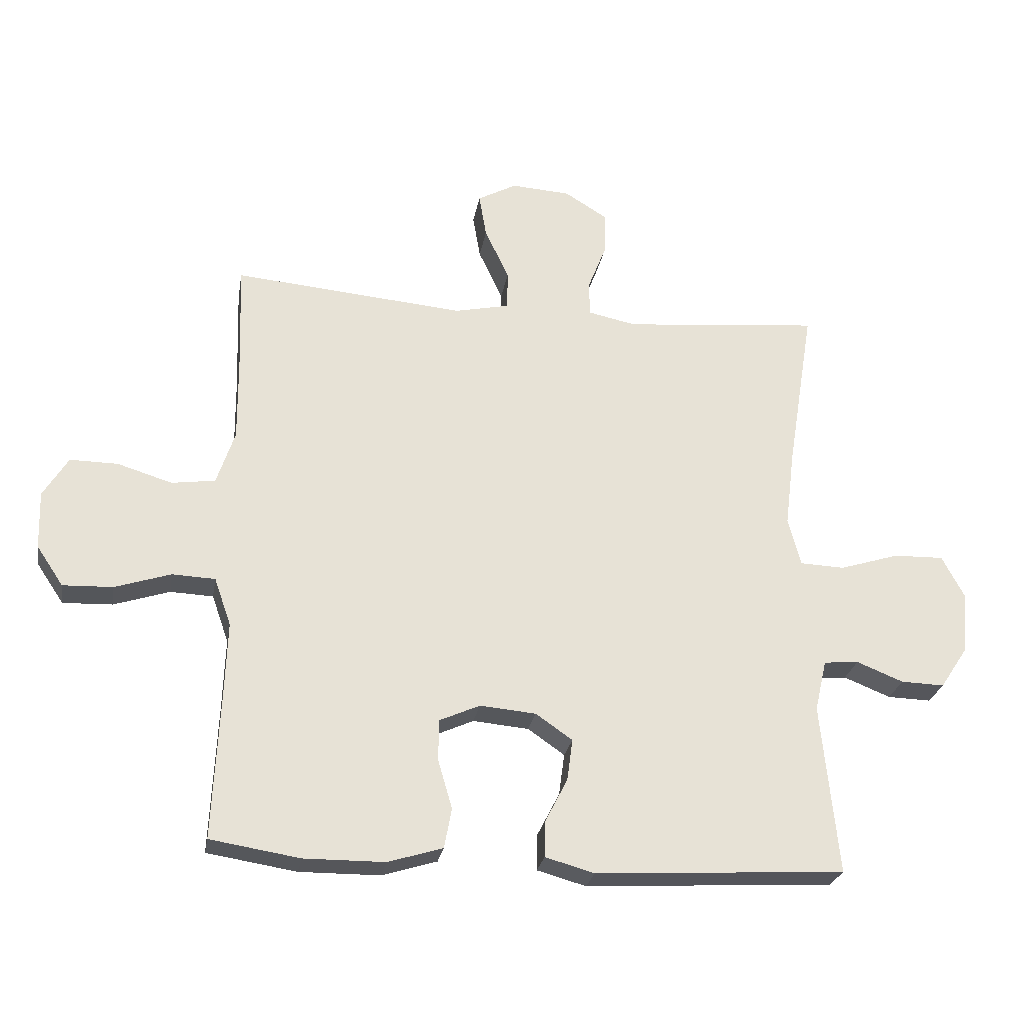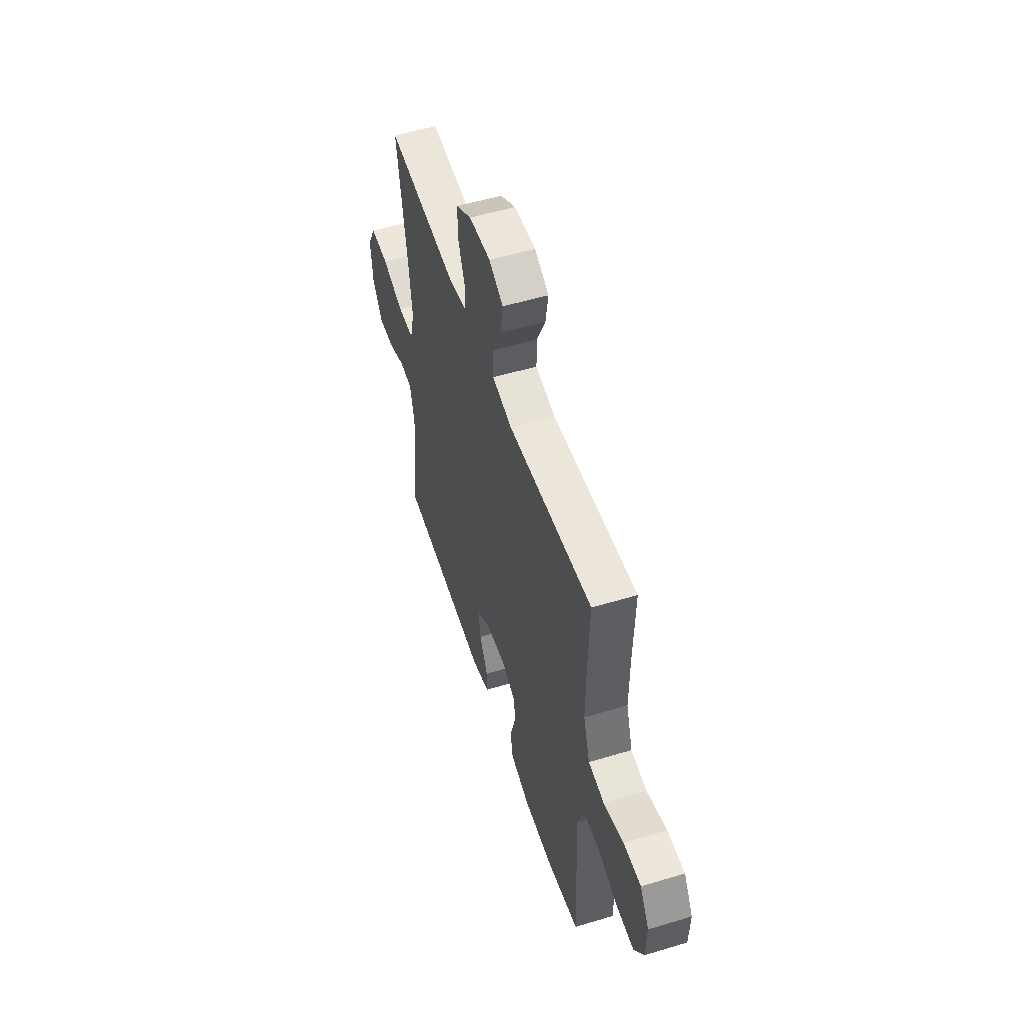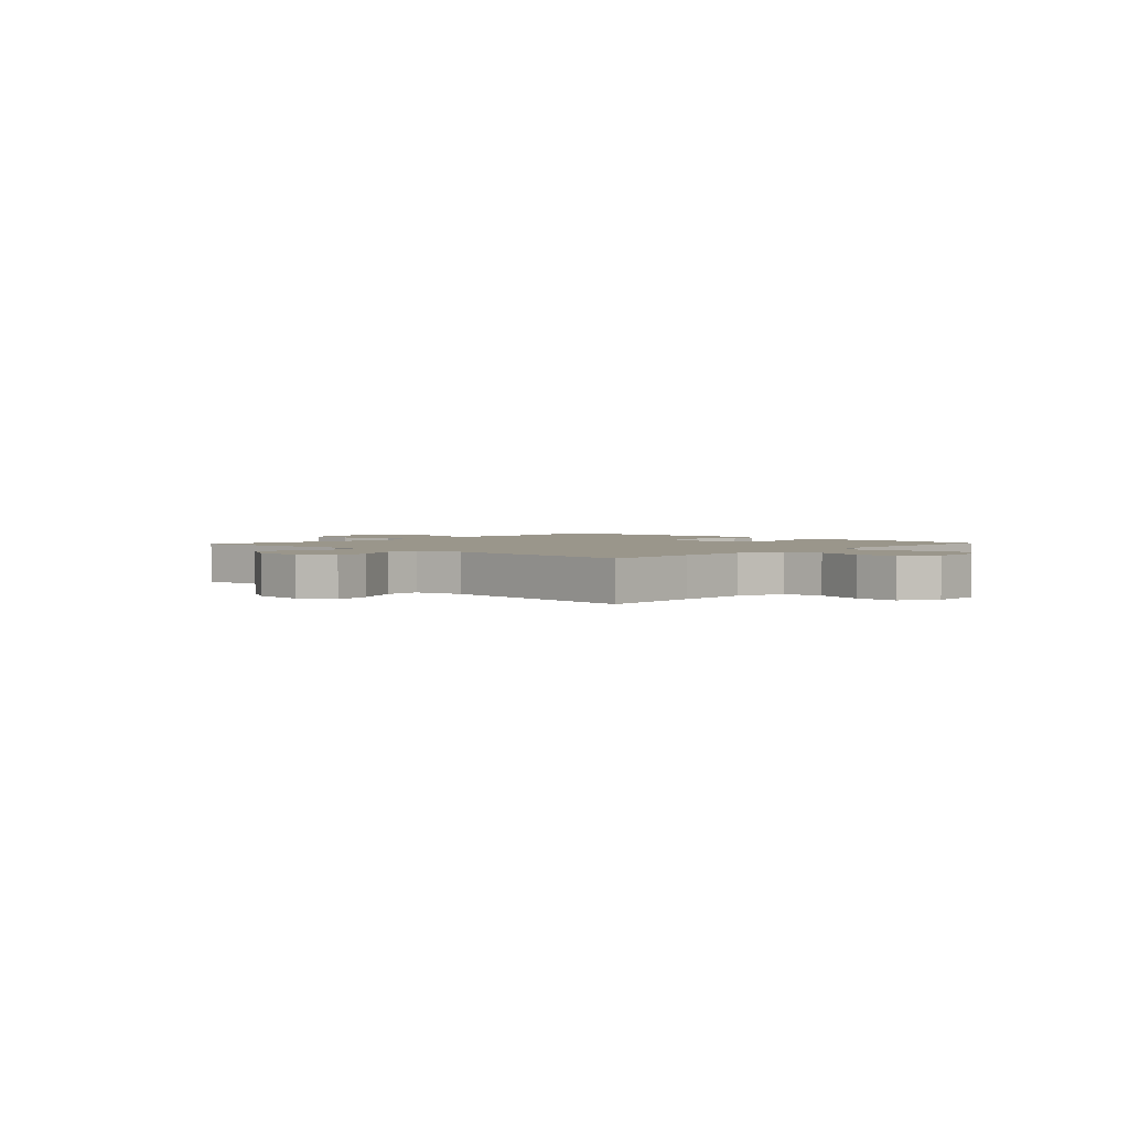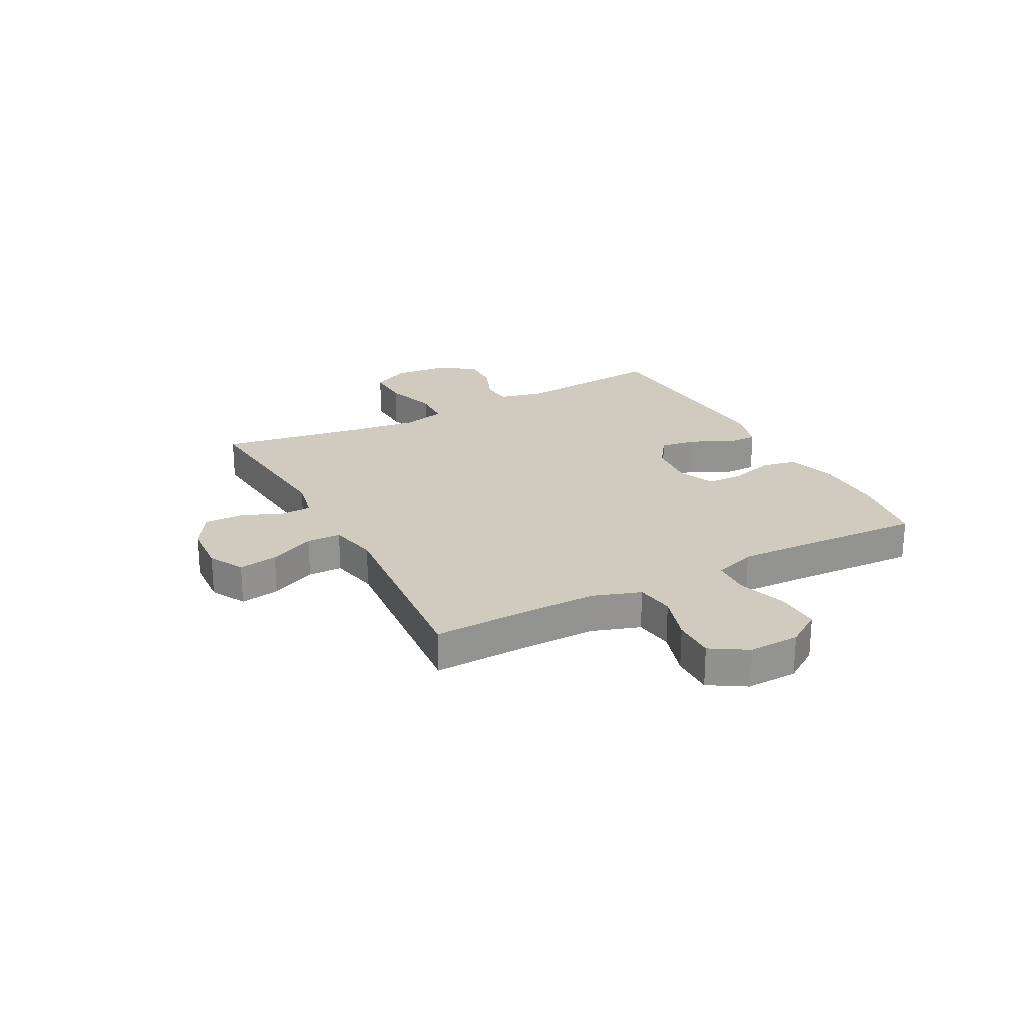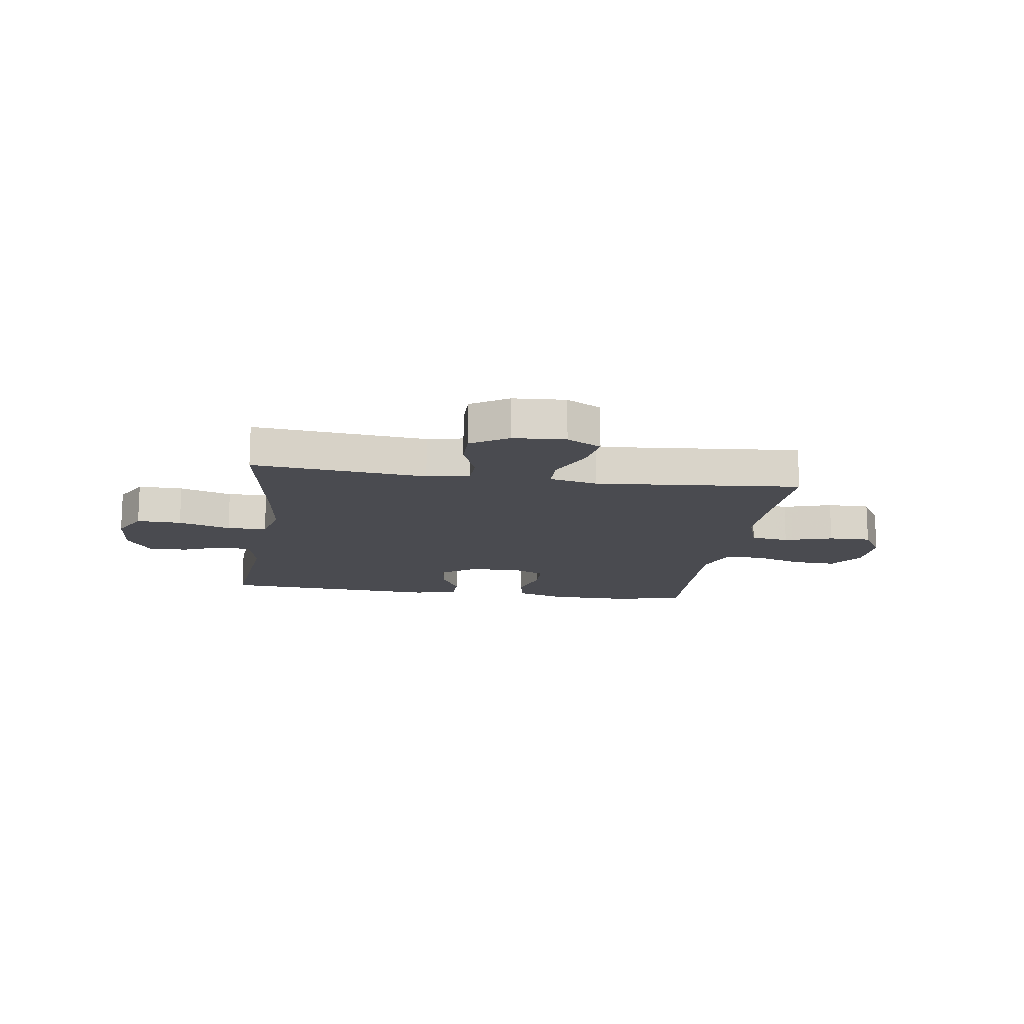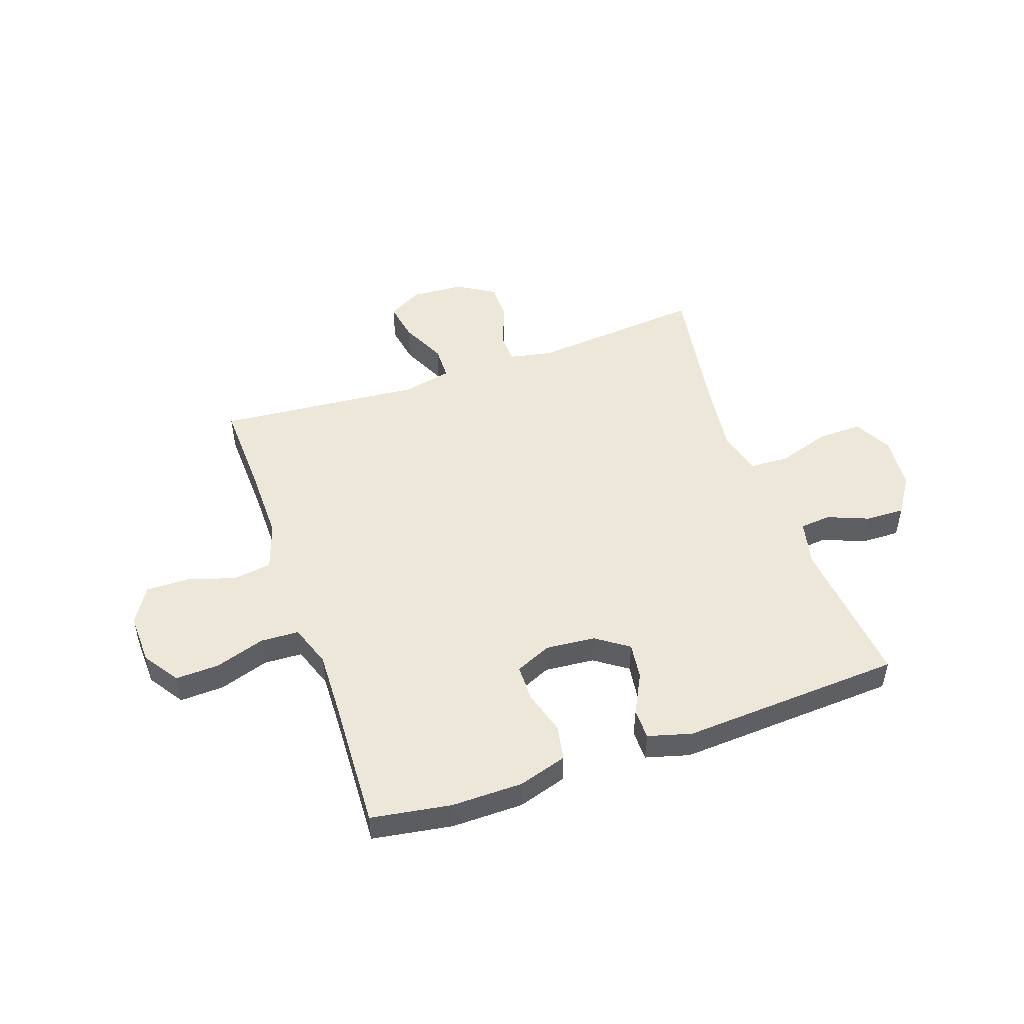
<metadata>
{"format":"obj","ext":"obj","renderer":"f3d","projection":"perspective","resolution":1024,"background":"white","views":[{"elev":-25.9,"azim":170.3,"up":"+Z"},{"elev":53.3,"azim":72.1,"up":"+Z"},{"elev":2.4,"azim":43.1,"up":"+Y"},{"elev":23.5,"azim":62.2,"up":"+Y"},{"elev":-14.5,"azim":-8.4,"up":"+Y"},{"elev":49.6,"azim":160.8,"up":"+Y"}]}
</metadata>
<code>
v 0.5 0.07 0.5
v 0.494 0.07 0.323
v 0.493 0.07 0.193
v 0.522 0.07 0.106
v 0.592 0.07 0.096
v 0.68 0.07 0.123
v 0.757 0.07 0.124
v 0.797 0.07 0.059
v 0.794 0.07 -0.034
v 0.751 0.07 -0.098
v 0.671 0.07 -0.095
v 0.581 0.07 -0.066
v 0.512 0.07 -0.069
v 0.485 0.07 -0.146
v 0.489 0.07 -0.264
v 0.5 0.07 -0.5
v 0.356 0.07 -0.523
v 0.226 0.07 -0.522
v 0.138 0.07 -0.495
v 0.126 0.07 -0.431
v 0.149 0.07 -0.352
v 0.148 0.07 -0.286
v 0.083 0.07 -0.257
v -0.007 0.07 -0.265
v -0.066 0.07 -0.306
v -0.057 0.07 -0.373
v -0.02 0.07 -0.445
v -0.02 0.07 -0.501
v -0.099 0.07 -0.523
v -0.5 0.07 -0.5
v -0.473 0.07 -0.226
v -0.492 0.07 -0.144
v -0.548 0.07 -0.139
v -0.623 0.07 -0.169
v -0.693 0.07 -0.171
v -0.738 0.07 -0.103
v -0.746 0.07 -0.005
v -0.71 0.07 0.063
v -0.629 0.07 0.061
v -0.534 0.07 0.031
v -0.462 0.07 0.034
v -0.442 0.07 0.112
v -0.457 0.07 0.233
v -0.5 0.07 0.5
v -0.184 0.07 0.471
v -0.107 0.07 0.487
v -0.105 0.07 0.542
v -0.135 0.07 0.618
v -0.136 0.07 0.688
v -0.068 0.07 0.73
v 0.027 0.07 0.736
v 0.09 0.07 0.702
v 0.078 0.07 0.631
v 0.039 0.07 0.548
v 0.04 0.07 0.486
v 0.128 0.07 0.467
v 0.5 0 0.5
v 0.494 0 0.323
v 0.493 0 0.193
v 0.522 0 0.106
v 0.592 0 0.096
v 0.68 0 0.123
v 0.757 0 0.124
v 0.797 0 0.059
v 0.794 0 -0.034
v 0.751 0 -0.098
v 0.671 0 -0.095
v 0.581 0 -0.066
v 0.512 0 -0.069
v 0.485 0 -0.146
v 0.489 0 -0.264
v 0.5 0 -0.5
v 0.356 0 -0.523
v 0.226 0 -0.522
v 0.138 0 -0.495
v 0.126 0 -0.431
v 0.149 0 -0.352
v 0.148 0 -0.286
v 0.083 0 -0.257
v -0.007 0 -0.265
v -0.066 0 -0.306
v -0.057 0 -0.373
v -0.02 0 -0.445
v -0.02 0 -0.501
v -0.099 0 -0.523
v -0.5 0 -0.5
v -0.473 0 -0.226
v -0.492 0 -0.144
v -0.548 0 -0.139
v -0.623 0 -0.169
v -0.693 0 -0.171
v -0.738 0 -0.103
v -0.746 0 -0.005
v -0.71 0 0.063
v -0.629 0 0.061
v -0.534 0 0.031
v -0.462 0 0.034
v -0.442 0 0.112
v -0.457 0 0.233
v -0.5 0 0.5
v -0.184 0 0.471
v -0.107 0 0.487
v -0.105 0 0.542
v -0.135 0 0.618
v -0.136 0 0.688
v -0.068 0 0.73
v 0.027 0 0.736
v 0.09 0 0.702
v 0.078 0 0.631
v 0.039 0 0.548
v 0.04 0 0.486
v 0.128 0 0.467
f 52 53 54
f 51 52 54
f 50 51 54
f 49 50 54
f 48 49 54
f 47 48 54
f 46 47 54 55
f 45 46 55 56
f 43 44 45
f 42 43 45 56
f 38 39 40
f 37 38 40
f 36 37 40
f 35 36 40
f 34 35 40
f 33 34 40
f 32 33 40 41
f 56 1 2
f 42 56 2
f 41 42 2
f 32 41 2
f 31 32 2
f 29 30 31
f 28 29 31
f 27 28 31
f 26 27 31
f 19 20 21
f 18 19 21
f 17 18 21
f 16 17 21
f 15 16 21
f 14 15 21 22
f 13 14 22 23
f 10 11 12
f 9 10 12
f 8 9 12
f 7 8 12
f 6 7 12
f 5 6 12
f 4 5 12 13
f 13 23 24
f 4 13 24
f 3 4 24
f 25 26 31
f 24 25 31
f 3 24 31
f 2 3 31
f 110 109 108
f 110 108 107
f 110 107 106
f 110 106 105
f 110 105 104
f 110 104 103
f 111 110 103 102
f 112 111 102 101
f 101 100 99
f 112 101 99 98
f 96 95 94
f 96 94 93
f 96 93 92
f 96 92 91
f 96 91 90
f 96 90 89
f 97 96 89 88
f 58 57 112
f 58 112 98
f 58 98 97
f 58 97 88
f 58 88 87
f 87 86 85
f 87 85 84
f 87 84 83
f 87 83 82
f 77 76 75
f 77 75 74
f 77 74 73
f 77 73 72
f 77 72 71
f 78 77 71 70
f 79 78 70 69
f 68 67 66
f 68 66 65
f 68 65 64
f 68 64 63
f 68 63 62
f 68 62 61
f 69 68 61 60
f 80 79 69
f 80 69 60
f 80 60 59
f 87 82 81
f 87 81 80
f 87 80 59
f 87 59 58
f 1 57 58 2
f 2 58 59 3
f 3 59 60 4
f 4 60 61 5
f 5 61 62 6
f 6 62 63 7
f 7 63 64 8
f 8 64 65 9
f 9 65 66 10
f 10 66 67 11
f 11 67 68 12
f 12 68 69 13
f 13 69 70 14
f 14 70 71 15
f 15 71 72 16
f 16 72 73 17
f 17 73 74 18
f 18 74 75 19
f 19 75 76 20
f 20 76 77 21
f 21 77 78 22
f 22 78 79 23
f 23 79 80 24
f 24 80 81 25
f 25 81 82 26
f 26 82 83 27
f 27 83 84 28
f 28 84 85 29
f 29 85 86 30
f 30 86 87 31
f 31 87 88 32
f 32 88 89 33
f 33 89 90 34
f 34 90 91 35
f 35 91 92 36
f 36 92 93 37
f 37 93 94 38
f 38 94 95 39
f 39 95 96 40
f 40 96 97 41
f 41 97 98 42
f 42 98 99 43
f 43 99 100 44
f 44 100 101 45
f 45 101 102 46
f 46 102 103 47
f 47 103 104 48
f 48 104 105 49
f 49 105 106 50
f 50 106 107 51
f 51 107 108 52
f 52 108 109 53
f 53 109 110 54
f 54 110 111 55
f 55 111 112 56
f 56 112 57 1

</code>
